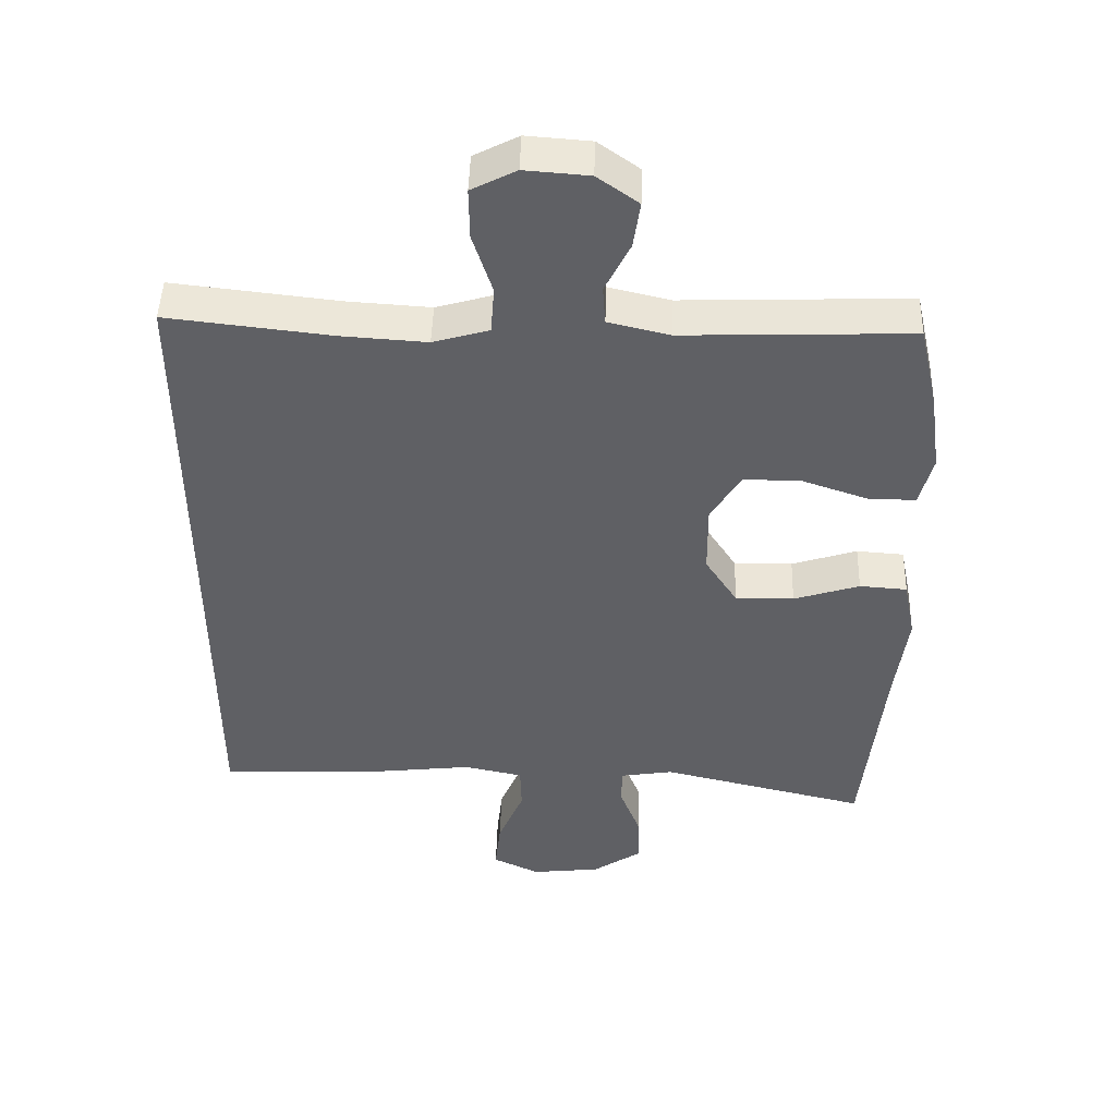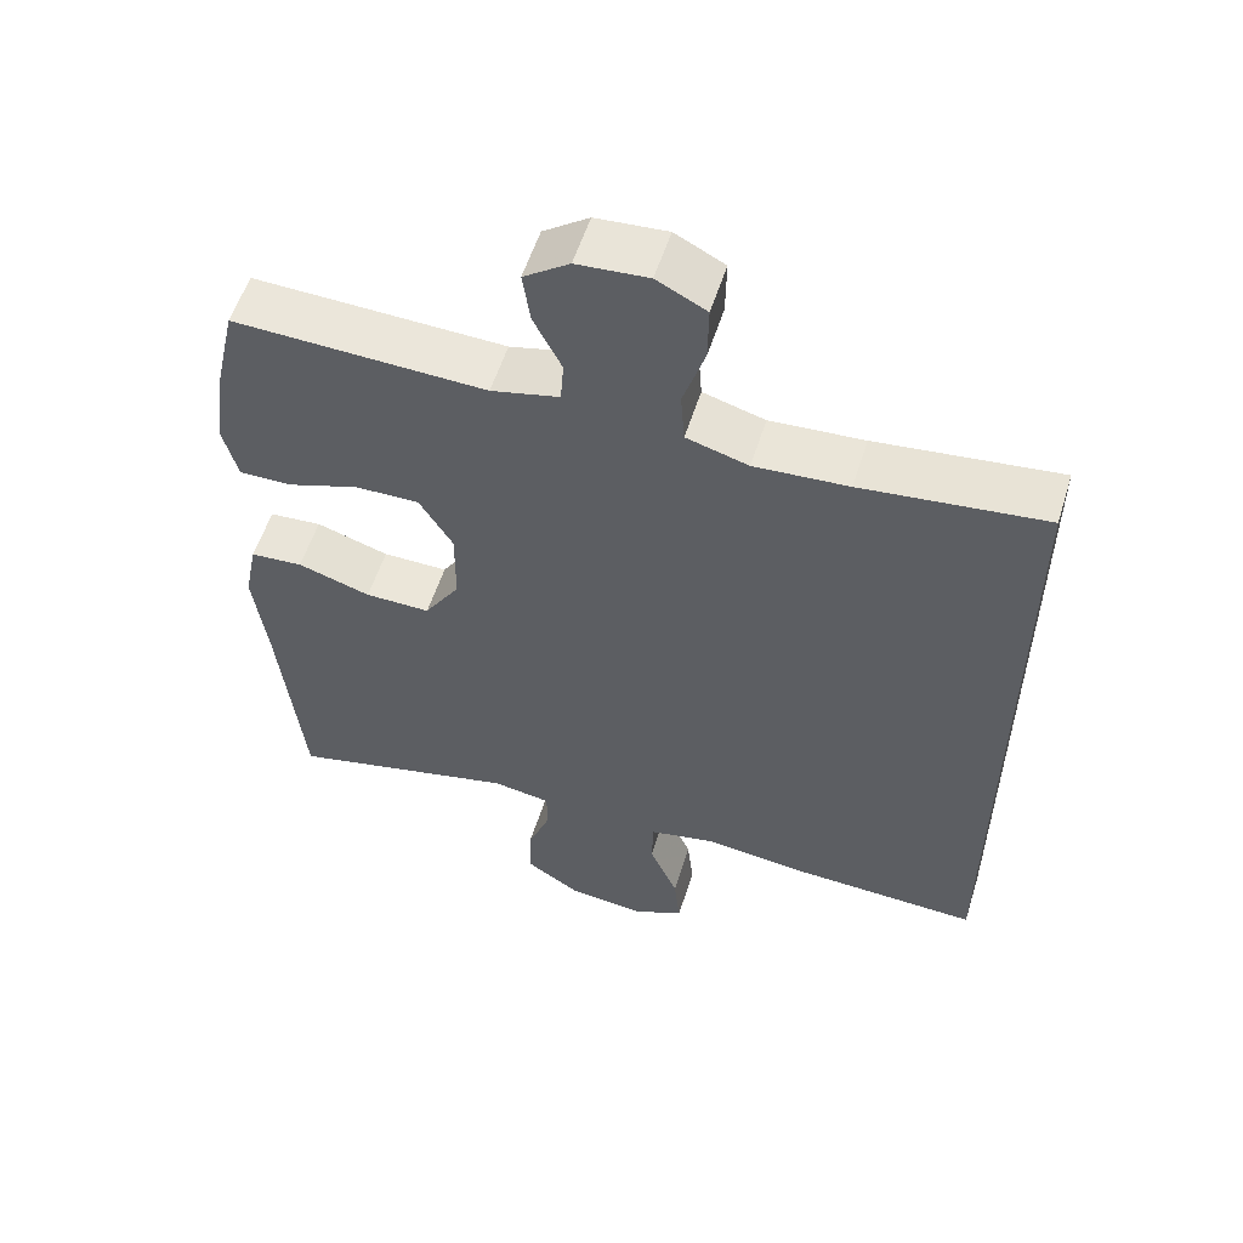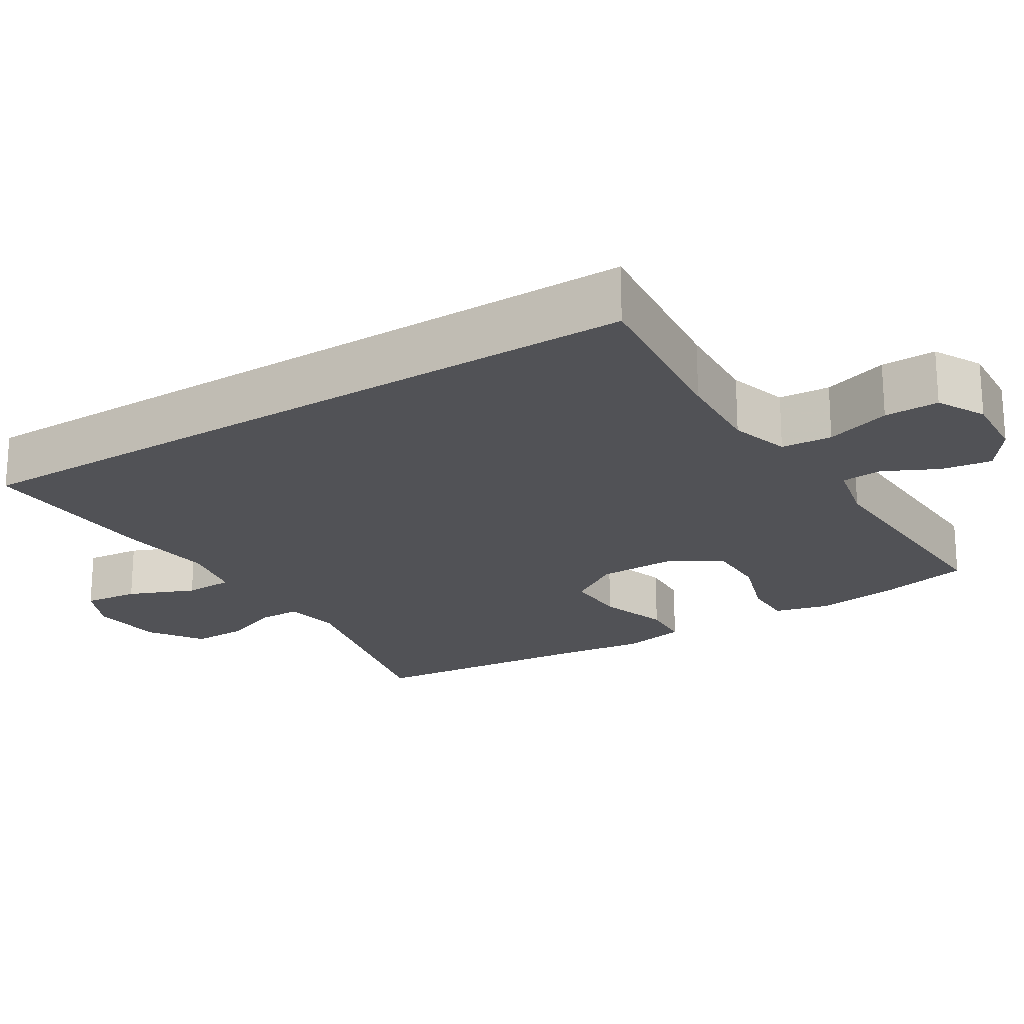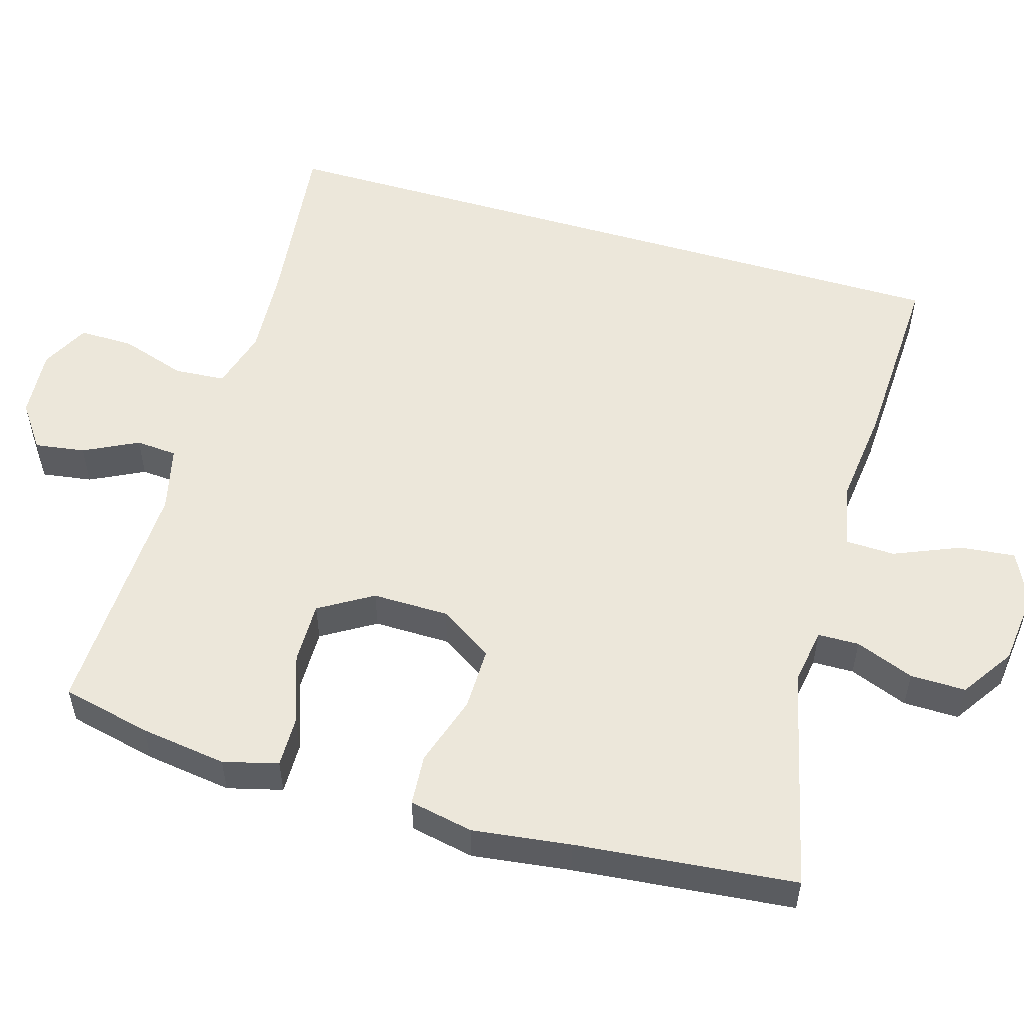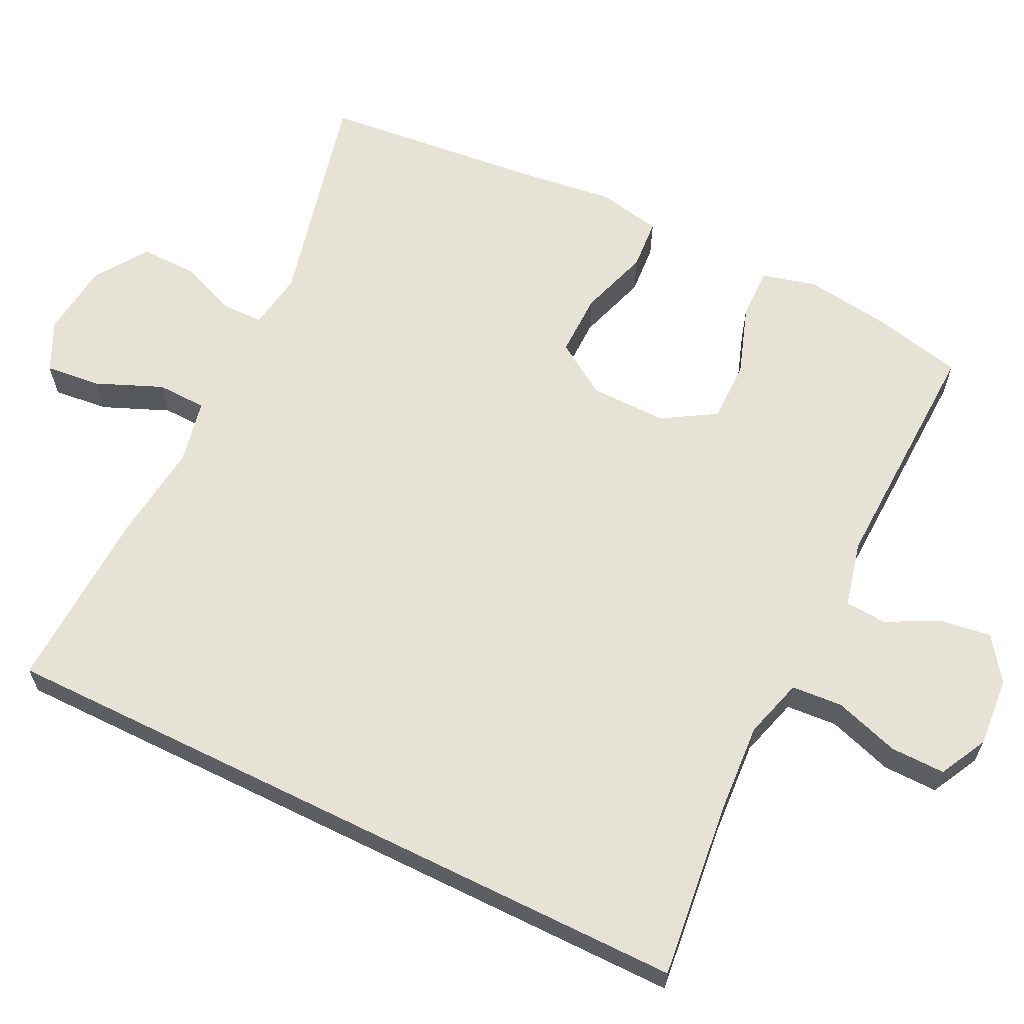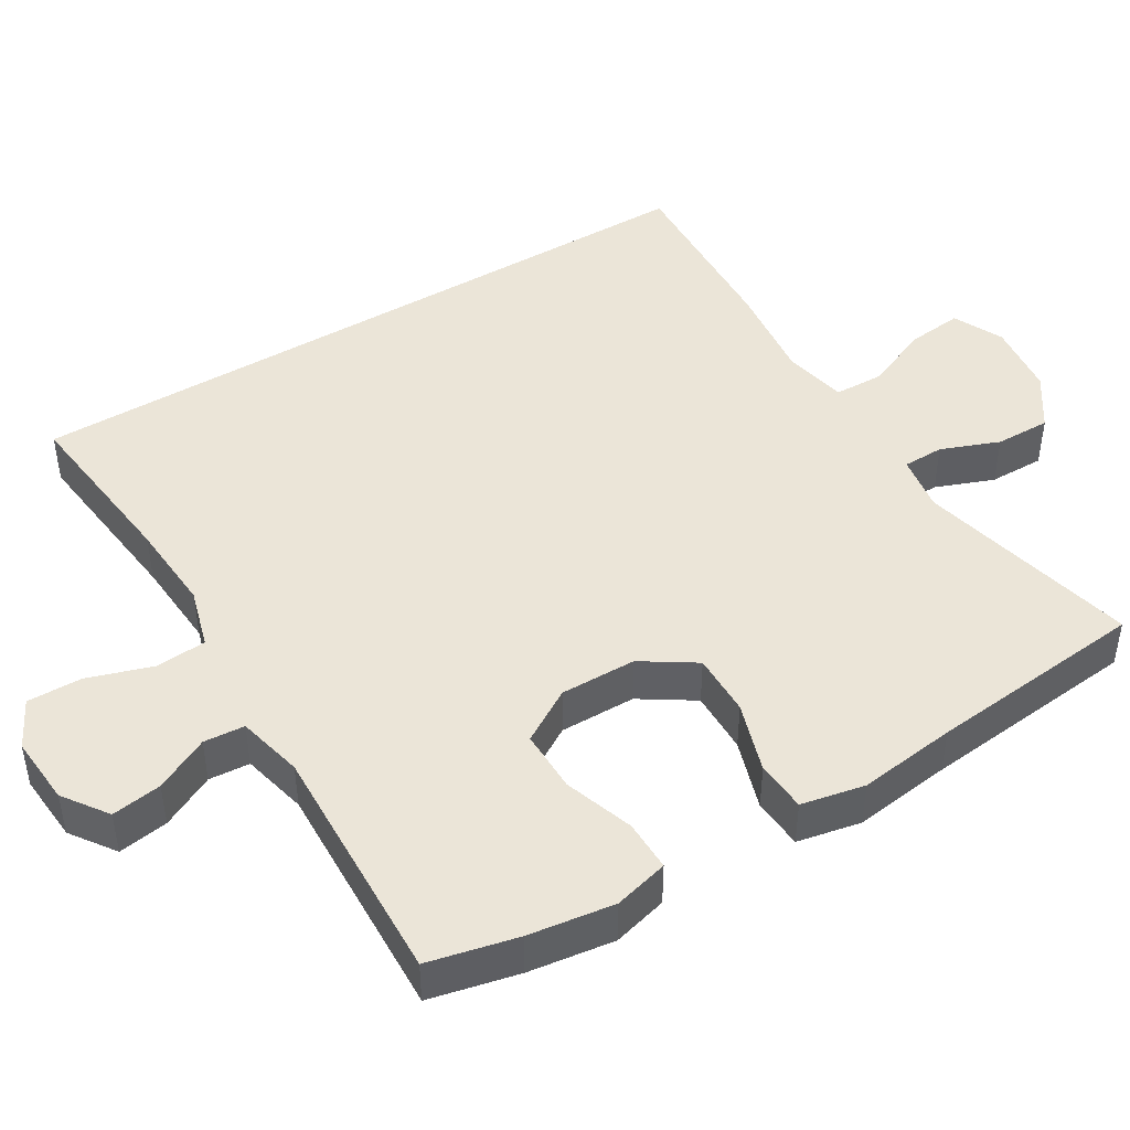
<metadata>
{"format":"obj","ext":"obj","renderer":"f3d","projection":"perspective","resolution":1024,"background":"white","views":[{"elev":46.7,"azim":1.6,"up":"+Z"},{"elev":56.1,"azim":-162.6,"up":"+Z"},{"elev":-21.2,"azim":-57.7,"up":"+Y"},{"elev":54.1,"azim":106.5,"up":"+Y"},{"elev":63.3,"azim":-63.8,"up":"+Y"},{"elev":45.7,"azim":58.9,"up":"+Y"}]}
</metadata>
<code>
v -0.5 0.07 -0.453
v -0.5 0.07 0.504
v -0.264 0.07 0.477
v -0.143 0.07 0.469
v -0.063 0.07 0.492
v -0.058 0.07 0.56
v -0.086 0.07 0.647
v -0.087 0.07 0.72
v -0.023 0.07 0.753
v 0.069 0.07 0.746
v 0.128 0.07 0.704
v 0.118 0.07 0.637
v 0.082 0.07 0.565
v 0.086 0.07 0.51
v 0.174 0.07 0.489
v 0.5 0.07 0.5
v 0.527 0.07 0.381
v 0.543 0.07 0.266
v 0.524 0.07 0.193
v 0.456 0.07 0.194
v 0.363 0.07 0.226
v 0.28 0.07 0.227
v 0.237 0.07 0.156
v 0.238 0.07 0.054
v 0.284 0.07 -0.017
v 0.368 0.07 -0.016
v 0.462 0.07 0.014
v 0.53 0.07 0.009
v 0.547 0.07 -0.076
v 0.53 0.07 -0.207
v 0.5 0.07 -0.5
v 0.203 0.07 -0.429
v 0.127 0.07 -0.441
v 0.126 0.07 -0.496
v 0.156 0.07 -0.574
v 0.157 0.07 -0.648
v 0.087 0.07 -0.695
v -0.012 0.07 -0.706
v -0.079 0.07 -0.674
v -0.071 0.07 -0.6
v -0.034 0.07 -0.512
v -0.036 0.07 -0.446
v -0.121 0.07 -0.428
v -0.254 0.07 -0.443
v -0.5 0 -0.453
v -0.5 0 0.504
v -0.264 0 0.477
v -0.143 0 0.469
v -0.063 0 0.492
v -0.058 0 0.56
v -0.086 0 0.647
v -0.087 0 0.72
v -0.023 0 0.753
v 0.069 0 0.746
v 0.128 0 0.704
v 0.118 0 0.637
v 0.082 0 0.565
v 0.086 0 0.51
v 0.174 0 0.489
v 0.5 0 0.5
v 0.527 0 0.381
v 0.543 0 0.266
v 0.524 0 0.193
v 0.456 0 0.194
v 0.363 0 0.226
v 0.28 0 0.227
v 0.237 0 0.156
v 0.238 0 0.054
v 0.284 0 -0.017
v 0.368 0 -0.016
v 0.462 0 0.014
v 0.53 0 0.009
v 0.547 0 -0.076
v 0.53 0 -0.207
v 0.5 0 -0.5
v 0.203 0 -0.429
v 0.127 0 -0.441
v 0.126 0 -0.496
v 0.156 0 -0.574
v 0.157 0 -0.648
v 0.087 0 -0.695
v -0.012 0 -0.706
v -0.079 0 -0.674
v -0.071 0 -0.6
v -0.034 0 -0.512
v -0.036 0 -0.446
v -0.121 0 -0.428
v -0.254 0 -0.443
f 43 44 1 2
f 42 43 2 3
f 38 39 40 41
f 38 41 42
f 37 38 42
f 34 35 36 37
f 33 34 37 42
f 32 33 42 3
f 30 31 32
f 26 27 28 29
f 25 26 29 30
f 18 19 20 21
f 18 21 22
f 15 16 17 18
f 14 15 18 22
f 10 11 12 13
f 8 9 10 13
f 6 7 8 13
f 5 6 13 14
f 4 5 14 22
f 25 30 32
f 24 25 32 3
f 23 24 3 4
f 4 22 23
f 46 45 88 87
f 47 46 87 86
f 85 84 83 82
f 86 85 82
f 86 82 81
f 81 80 79 78
f 86 81 78 77
f 47 86 77 76
f 76 75 74
f 73 72 71 70
f 74 73 70 69
f 65 64 63 62
f 66 65 62
f 62 61 60 59
f 66 62 59 58
f 57 56 55 54
f 57 54 53 52
f 57 52 51 50
f 58 57 50 49
f 66 58 49 48
f 76 74 69
f 47 76 69 68
f 48 47 68 67
f 67 66 48
f 1 45 46 2
f 2 46 47 3
f 3 47 48 4
f 4 48 49 5
f 5 49 50 6
f 6 50 51 7
f 7 51 52 8
f 8 52 53 9
f 9 53 54 10
f 10 54 55 11
f 11 55 56 12
f 12 56 57 13
f 13 57 58 14
f 14 58 59 15
f 15 59 60 16
f 16 60 61 17
f 17 61 62 18
f 18 62 63 19
f 19 63 64 20
f 20 64 65 21
f 21 65 66 22
f 22 66 67 23
f 23 67 68 24
f 24 68 69 25
f 25 69 70 26
f 26 70 71 27
f 27 71 72 28
f 28 72 73 29
f 29 73 74 30
f 30 74 75 31
f 31 75 76 32
f 32 76 77 33
f 33 77 78 34
f 34 78 79 35
f 35 79 80 36
f 36 80 81 37
f 37 81 82 38
f 38 82 83 39
f 39 83 84 40
f 40 84 85 41
f 41 85 86 42
f 42 86 87 43
f 43 87 88 44
f 44 88 45 1

</code>
